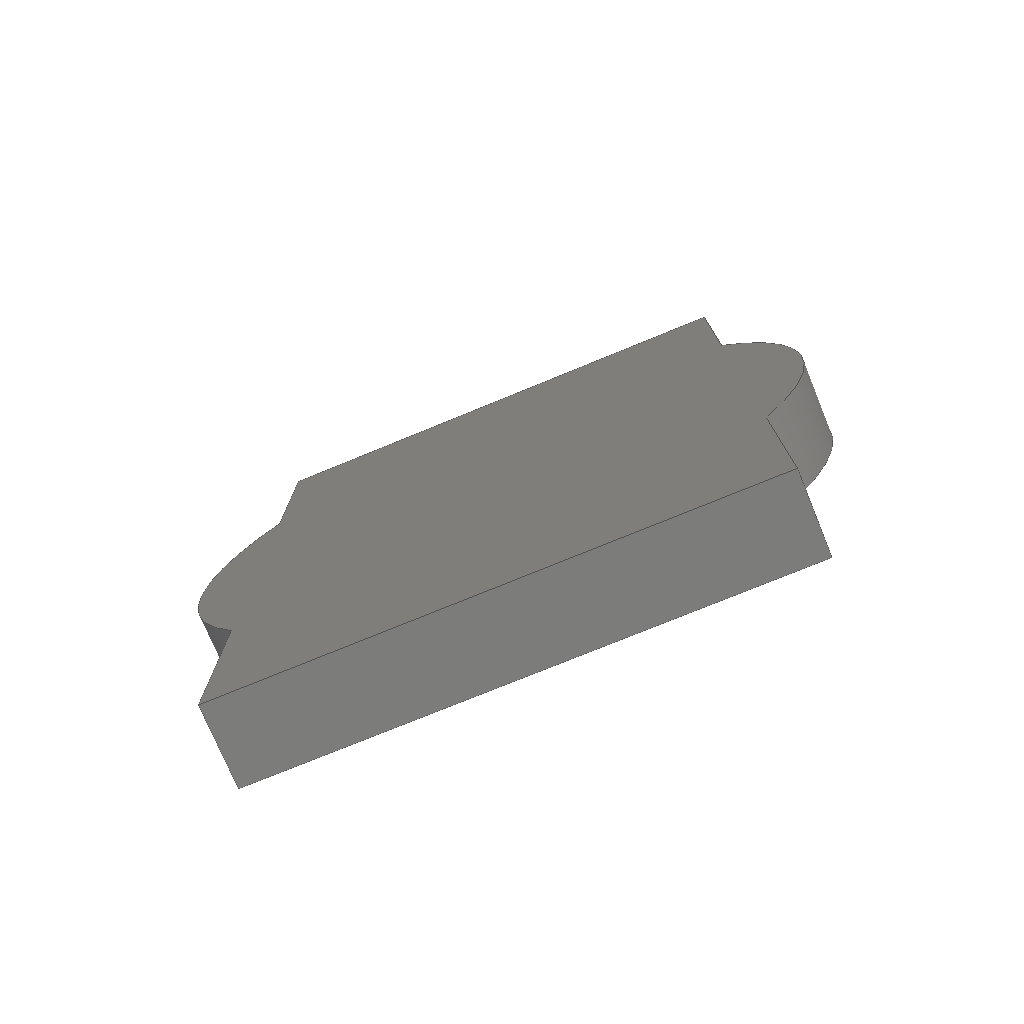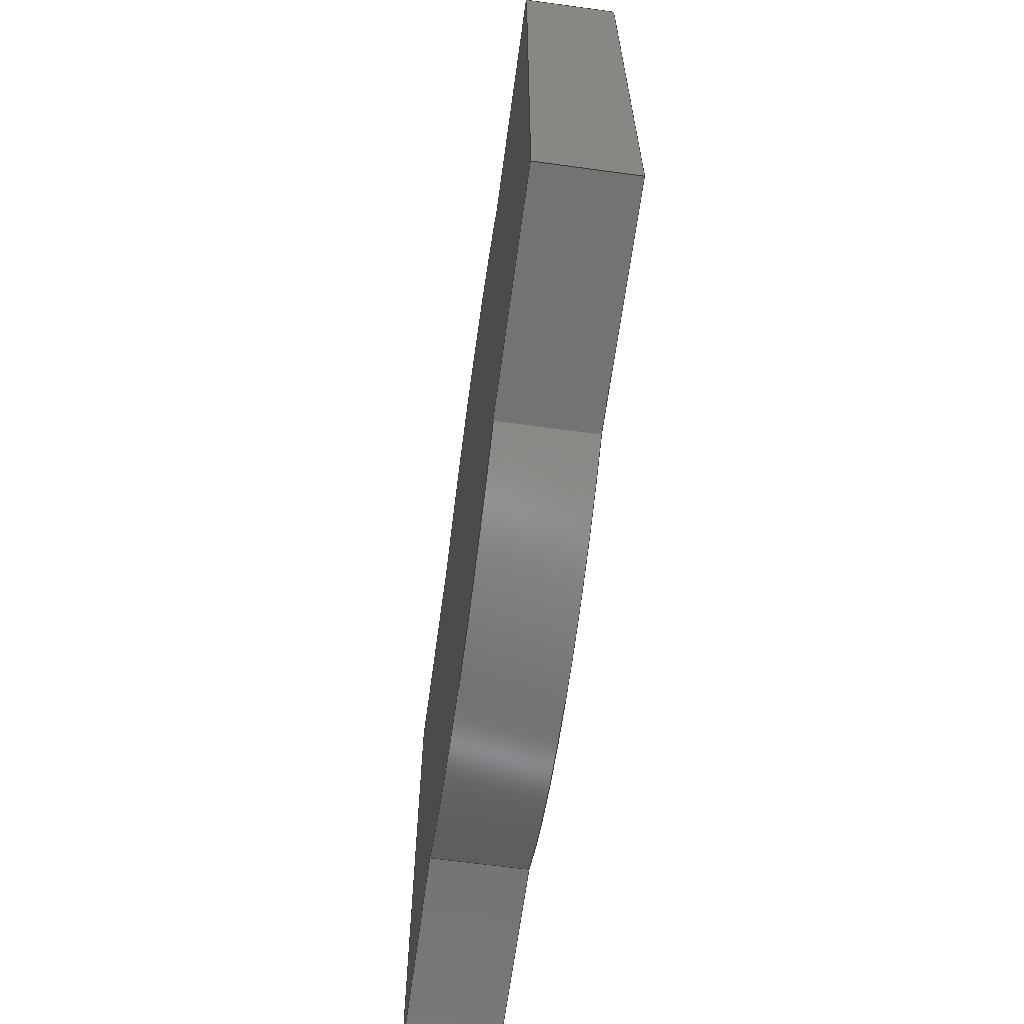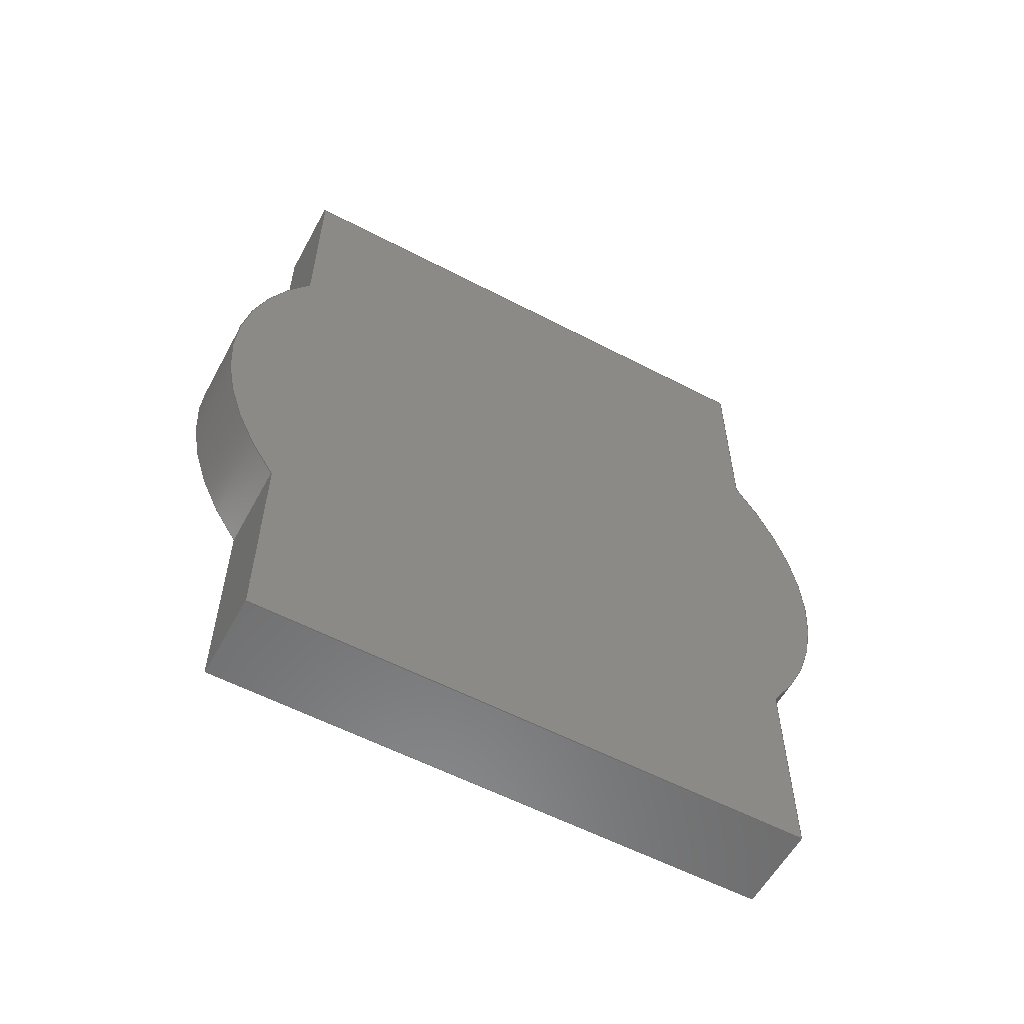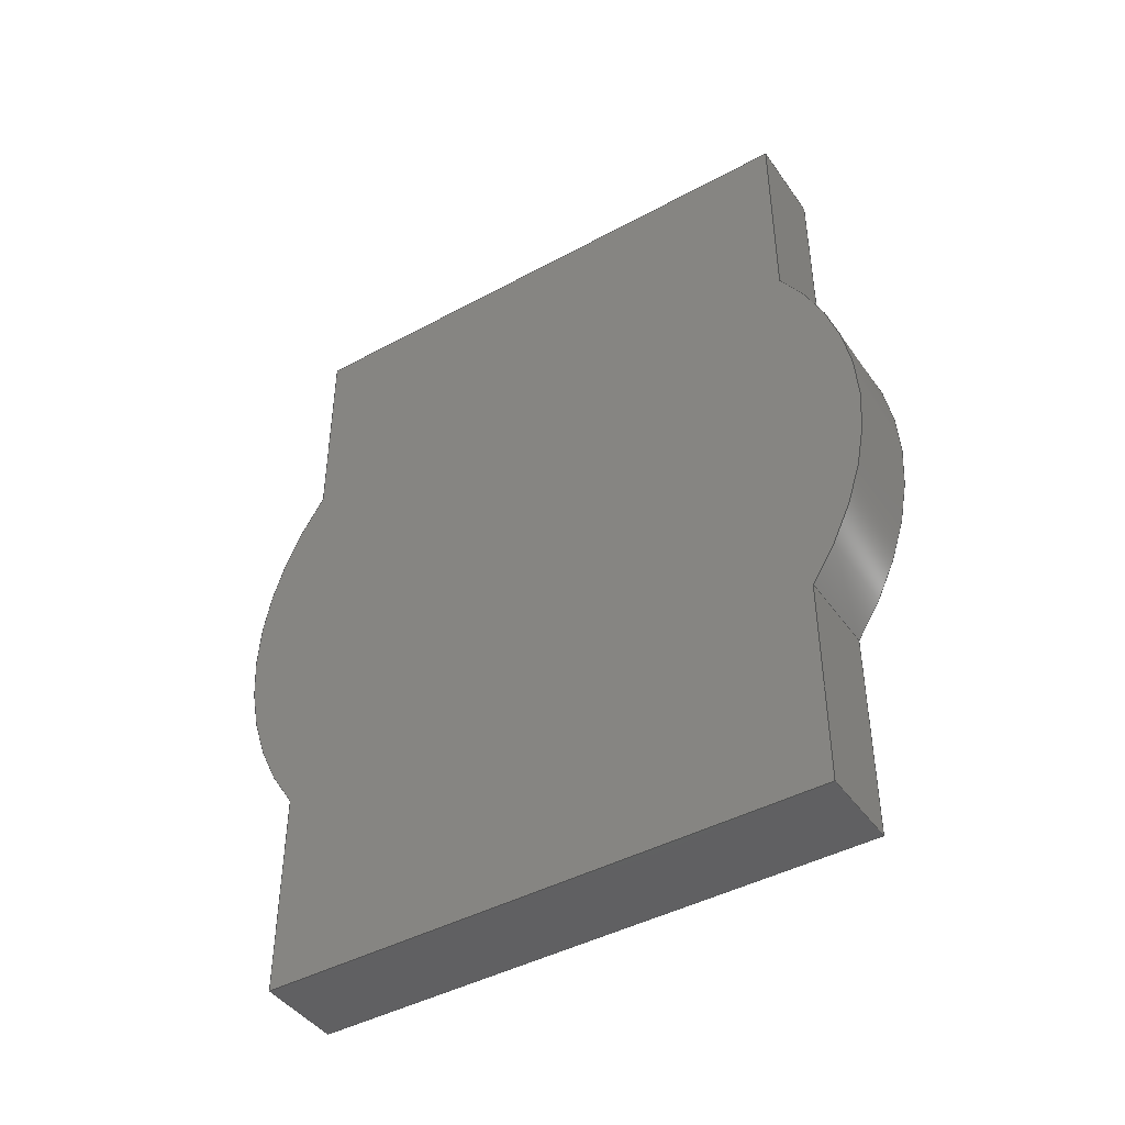
<metadata>
{"format":"step","ext":"step","renderer":"f3d","projection":"perspective","resolution":1024,"background":"white","views":[{"elev":-75.4,"azim":112.4,"up":"+Y"},{"elev":-65.2,"azim":-7.8,"up":"+Z"},{"elev":-57.9,"azim":61.6,"up":"+Y"},{"elev":-43.6,"azim":122.6,"up":"+Y"}]}
</metadata>
<code>
ISO-10303-21;
DATA;
#1=MECHANICAL_DESIGN_GEOMETRIC_PRESENTATION_REPRESENTATION('',(#4),#310);
#2=SHAPE_REPRESENTATION_RELATIONSHIP('SRR','None',#317,#3);
#3=ADVANCED_BREP_SHAPE_REPRESENTATION('',(#5),#309);
#4=STYLED_ITEM('',(#327),#5);
#5=MANIFOLD_SOLID_BREP('Body1',#178);
#6=CYLINDRICAL_SURFACE('',#195,2.064);
#7=CYLINDRICAL_SURFACE('',#200,2.064);
#8=FACE_OUTER_BOUND('',#18,.T.);
#9=FACE_OUTER_BOUND('',#19,.T.);
#10=FACE_OUTER_BOUND('',#20,.T.);
#11=FACE_OUTER_BOUND('',#21,.T.);
#12=FACE_OUTER_BOUND('',#22,.T.);
#13=FACE_OUTER_BOUND('',#23,.T.);
#14=FACE_OUTER_BOUND('',#24,.T.);
#15=FACE_OUTER_BOUND('',#25,.T.);
#16=FACE_OUTER_BOUND('',#26,.T.);
#17=FACE_OUTER_BOUND('',#27,.T.);
#18=EDGE_LOOP('',(#112,#113,#114,#115,#116,#117,#118,#119));
#19=EDGE_LOOP('',(#120,#121,#122,#123));
#20=EDGE_LOOP('',(#124,#125,#126,#127));
#21=EDGE_LOOP('',(#128,#129,#130,#131));
#22=EDGE_LOOP('',(#132,#133,#134,#135));
#23=EDGE_LOOP('',(#136,#137,#138,#139));
#24=EDGE_LOOP('',(#140,#141,#142,#143));
#25=EDGE_LOOP('',(#144,#145,#146,#147));
#26=EDGE_LOOP('',(#148,#149,#150,#151));
#27=EDGE_LOOP('',(#152,#153,#154,#155,#156,#157,#158,#159));
#28=CIRCLE('',#193,2.064);
#29=CIRCLE('',#194,2.064);
#30=CIRCLE('',#196,2.064);
#31=CIRCLE('',#201,2.064);
#32=LINE('',#260,#52);
#33=LINE('',#264,#53);
#34=LINE('',#266,#54);
#35=LINE('',#268,#55);
#36=LINE('',#272,#56);
#37=LINE('',#273,#57);
#38=LINE('',#276,#58);
#39=LINE('',#279,#59);
#40=LINE('',#282,#60);
#41=LINE('',#283,#61);
#42=LINE('',#286,#62);
#43=LINE('',#287,#63);
#44=LINE('',#290,#64);
#45=LINE('',#291,#65);
#46=LINE('',#295,#66);
#47=LINE('',#298,#67);
#48=LINE('',#299,#68);
#49=LINE('',#302,#69);
#50=LINE('',#303,#70);
#51=LINE('',#305,#71);
#52=VECTOR('',#210,1);
#53=VECTOR('',#213,1);
#54=VECTOR('',#214,1);
#55=VECTOR('',#215,1);
#56=VECTOR('',#218,1);
#57=VECTOR('',#219,1);
#58=VECTOR('',#222,1);
#59=VECTOR('',#225,1);
#60=VECTOR('',#228,1);
#61=VECTOR('',#229,1);
#62=VECTOR('',#232,1);
#63=VECTOR('',#233,1);
#64=VECTOR('',#236,1);
#65=VECTOR('',#237,1);
#66=VECTOR('',#242,1);
#67=VECTOR('',#245,1);
#68=VECTOR('',#246,1);
#69=VECTOR('',#249,1);
#70=VECTOR('',#250,1);
#71=VECTOR('',#253,1);
#72=VERTEX_POINT('',#258);
#73=VERTEX_POINT('',#259);
#74=VERTEX_POINT('',#261);
#75=VERTEX_POINT('',#263);
#76=VERTEX_POINT('',#265);
#77=VERTEX_POINT('',#267);
#78=VERTEX_POINT('',#269);
#79=VERTEX_POINT('',#271);
#80=VERTEX_POINT('',#275);
#81=VERTEX_POINT('',#277);
#82=VERTEX_POINT('',#281);
#83=VERTEX_POINT('',#285);
#84=VERTEX_POINT('',#289);
#85=VERTEX_POINT('',#293);
#86=VERTEX_POINT('',#297);
#87=VERTEX_POINT('',#301);
#88=EDGE_CURVE('',#72,#73,#32,.T.);
#89=EDGE_CURVE('',#73,#74,#28,.T.);
#90=EDGE_CURVE('',#74,#75,#33,.T.);
#91=EDGE_CURVE('',#75,#76,#34,.T.);
#92=EDGE_CURVE('',#76,#77,#35,.T.);
#93=EDGE_CURVE('',#77,#78,#29,.T.);
#94=EDGE_CURVE('',#78,#79,#36,.T.);
#95=EDGE_CURVE('',#79,#72,#37,.T.);
#96=EDGE_CURVE('',#80,#73,#38,.T.);
#97=EDGE_CURVE('',#81,#80,#30,.T.);
#98=EDGE_CURVE('',#74,#81,#39,.T.);
#99=EDGE_CURVE('',#82,#81,#40,.T.);
#100=EDGE_CURVE('',#75,#82,#41,.T.);
#101=EDGE_CURVE('',#83,#82,#42,.T.);
#102=EDGE_CURVE('',#76,#83,#43,.T.);
#103=EDGE_CURVE('',#84,#83,#44,.T.);
#104=EDGE_CURVE('',#77,#84,#45,.T.);
#105=EDGE_CURVE('',#85,#84,#31,.T.);
#106=EDGE_CURVE('',#78,#85,#46,.T.);
#107=EDGE_CURVE('',#86,#85,#47,.T.);
#108=EDGE_CURVE('',#79,#86,#48,.T.);
#109=EDGE_CURVE('',#87,#86,#49,.T.);
#110=EDGE_CURVE('',#72,#87,#50,.T.);
#111=EDGE_CURVE('',#80,#87,#51,.T.);
#112=ORIENTED_EDGE('',*,*,#88,.T.);
#113=ORIENTED_EDGE('',*,*,#89,.T.);
#114=ORIENTED_EDGE('',*,*,#90,.T.);
#115=ORIENTED_EDGE('',*,*,#91,.T.);
#116=ORIENTED_EDGE('',*,*,#92,.T.);
#117=ORIENTED_EDGE('',*,*,#93,.T.);
#118=ORIENTED_EDGE('',*,*,#94,.T.);
#119=ORIENTED_EDGE('',*,*,#95,.T.);
#120=ORIENTED_EDGE('',*,*,#96,.F.);
#121=ORIENTED_EDGE('',*,*,#97,.F.);
#122=ORIENTED_EDGE('',*,*,#98,.F.);
#123=ORIENTED_EDGE('',*,*,#89,.F.);
#124=ORIENTED_EDGE('',*,*,#98,.T.);
#125=ORIENTED_EDGE('',*,*,#99,.F.);
#126=ORIENTED_EDGE('',*,*,#100,.F.);
#127=ORIENTED_EDGE('',*,*,#90,.F.);
#128=ORIENTED_EDGE('',*,*,#100,.T.);
#129=ORIENTED_EDGE('',*,*,#101,.F.);
#130=ORIENTED_EDGE('',*,*,#102,.F.);
#131=ORIENTED_EDGE('',*,*,#91,.F.);
#132=ORIENTED_EDGE('',*,*,#102,.T.);
#133=ORIENTED_EDGE('',*,*,#103,.F.);
#134=ORIENTED_EDGE('',*,*,#104,.F.);
#135=ORIENTED_EDGE('',*,*,#92,.F.);
#136=ORIENTED_EDGE('',*,*,#104,.T.);
#137=ORIENTED_EDGE('',*,*,#105,.F.);
#138=ORIENTED_EDGE('',*,*,#106,.F.);
#139=ORIENTED_EDGE('',*,*,#93,.F.);
#140=ORIENTED_EDGE('',*,*,#106,.T.);
#141=ORIENTED_EDGE('',*,*,#107,.F.);
#142=ORIENTED_EDGE('',*,*,#108,.F.);
#143=ORIENTED_EDGE('',*,*,#94,.F.);
#144=ORIENTED_EDGE('',*,*,#108,.T.);
#145=ORIENTED_EDGE('',*,*,#109,.F.);
#146=ORIENTED_EDGE('',*,*,#110,.F.);
#147=ORIENTED_EDGE('',*,*,#95,.F.);
#148=ORIENTED_EDGE('',*,*,#110,.T.);
#149=ORIENTED_EDGE('',*,*,#111,.F.);
#150=ORIENTED_EDGE('',*,*,#96,.T.);
#151=ORIENTED_EDGE('',*,*,#88,.F.);
#152=ORIENTED_EDGE('',*,*,#111,.T.);
#153=ORIENTED_EDGE('',*,*,#109,.T.);
#154=ORIENTED_EDGE('',*,*,#107,.T.);
#155=ORIENTED_EDGE('',*,*,#105,.T.);
#156=ORIENTED_EDGE('',*,*,#103,.T.);
#157=ORIENTED_EDGE('',*,*,#101,.T.);
#158=ORIENTED_EDGE('',*,*,#99,.T.);
#159=ORIENTED_EDGE('',*,*,#97,.T.);
#160=PLANE('',#192);
#161=PLANE('',#197);
#162=PLANE('',#198);
#163=PLANE('',#199);
#164=PLANE('',#202);
#165=PLANE('',#203);
#166=PLANE('',#204);
#167=PLANE('',#205);
#168=ADVANCED_FACE('',(#8),#160,.F.);
#169=ADVANCED_FACE('',(#9),#6,.T.);
#170=ADVANCED_FACE('',(#10),#161,.T.);
#171=ADVANCED_FACE('',(#11),#162,.T.);
#172=ADVANCED_FACE('',(#12),#163,.T.);
#173=ADVANCED_FACE('',(#13),#7,.T.);
#174=ADVANCED_FACE('',(#14),#164,.T.);
#175=ADVANCED_FACE('',(#15),#165,.T.);
#176=ADVANCED_FACE('',(#16),#166,.T.);
#177=ADVANCED_FACE('',(#17),#167,.T.);
#178=CLOSED_SHELL('',(#168,#169,#170,#171,#172,#173,#174,#175,#176,#177));
#179=DERIVED_UNIT_ELEMENT(#181,1);
#180=DERIVED_UNIT_ELEMENT(#312,3);
#181=(
MASS_UNIT()
NAMED_UNIT(*)
SI_UNIT(.KILO.,.GRAM.)
);
#182=DERIVED_UNIT((#179,#180));
#183=MEASURE_REPRESENTATION_ITEM('density measure',
POSITIVE_RATIO_MEASURE(7850),#182);
#184=PROPERTY_DEFINITION_REPRESENTATION(#189,#186);
#185=PROPERTY_DEFINITION_REPRESENTATION(#190,#187);
#186=REPRESENTATION('material name',(#188),#309);
#187=REPRESENTATION('density',(#183),#309);
#188=DESCRIPTIVE_REPRESENTATION_ITEM('Steel','Steel');
#189=PROPERTY_DEFINITION('material property','material name',#319);
#190=PROPERTY_DEFINITION('material property','density of part',#319);
#191=AXIS2_PLACEMENT_3D('placement',#256,#206,#207);
#192=AXIS2_PLACEMENT_3D('',#257,#208,#209);
#193=AXIS2_PLACEMENT_3D('',#262,#211,#212);
#194=AXIS2_PLACEMENT_3D('',#270,#216,#217);
#195=AXIS2_PLACEMENT_3D('',#274,#220,#221);
#196=AXIS2_PLACEMENT_3D('',#278,#223,#224);
#197=AXIS2_PLACEMENT_3D('',#280,#226,#227);
#198=AXIS2_PLACEMENT_3D('',#284,#230,#231);
#199=AXIS2_PLACEMENT_3D('',#288,#234,#235);
#200=AXIS2_PLACEMENT_3D('',#292,#238,#239);
#201=AXIS2_PLACEMENT_3D('',#294,#240,#241);
#202=AXIS2_PLACEMENT_3D('',#296,#243,#244);
#203=AXIS2_PLACEMENT_3D('',#300,#247,#248);
#204=AXIS2_PLACEMENT_3D('',#304,#251,#252);
#205=AXIS2_PLACEMENT_3D('',#306,#254,#255);
#206=DIRECTION('axis',(0,0,1));
#207=DIRECTION('refdir',(1,0,0));
#208=DIRECTION('center_axis',(1,0,0));
#209=DIRECTION('ref_axis',(0,0,-1));
#210=DIRECTION('',(0,-1,1.776e-16));
#211=DIRECTION('center_axis',(-1,0,0));
#212=DIRECTION('ref_axis',(0,-0.5883,-0.8086));
#213=DIRECTION('',(0,-1,3.553e-16));
#214=DIRECTION('',(0,0,1));
#215=DIRECTION('',(0,1,3.553e-16));
#216=DIRECTION('center_axis',(-1,0,0));
#217=DIRECTION('ref_axis',(0,0.5883,0.8086));
#218=DIRECTION('',(0,1,5.329e-16));
#219=DIRECTION('',(0,0,-1));
#220=DIRECTION('center_axis',(1,0,0));
#221=DIRECTION('ref_axis',(0,-0.5883,-0.8086));
#222=DIRECTION('',(-1,0,0));
#223=DIRECTION('center_axis',(1,0,0));
#224=DIRECTION('ref_axis',(0,-0.5883,-0.8086));
#225=DIRECTION('',(1,0,0));
#226=DIRECTION('center_axis',(0,-3.553e-16,-1));
#227=DIRECTION('ref_axis',(0,1,-3.553e-16));
#228=DIRECTION('',(0,1,-3.553e-16));
#229=DIRECTION('',(1,0,0));
#230=DIRECTION('center_axis',(0,-1,0));
#231=DIRECTION('ref_axis',(0,0,-1));
#232=DIRECTION('',(0,0,-1));
#233=DIRECTION('',(1,0,0));
#234=DIRECTION('center_axis',(0,-3.553e-16,1));
#235=DIRECTION('ref_axis',(0,-1,-3.553e-16));
#236=DIRECTION('',(0,-1,-3.553e-16));
#237=DIRECTION('',(1,0,0));
#238=DIRECTION('center_axis',(1,0,0));
#239=DIRECTION('ref_axis',(0,0.5883,0.8086));
#240=DIRECTION('center_axis',(1,0,0));
#241=DIRECTION('ref_axis',(0,0.5883,0.8086));
#242=DIRECTION('',(1,0,0));
#243=DIRECTION('center_axis',(0,-5.329e-16,1));
#244=DIRECTION('ref_axis',(0,-1,-5.329e-16));
#245=DIRECTION('',(0,-1,-5.329e-16));
#246=DIRECTION('',(1,0,0));
#247=DIRECTION('center_axis',(0,1,0));
#248=DIRECTION('ref_axis',(0,0,1));
#249=DIRECTION('',(0,0,1));
#250=DIRECTION('',(1,0,0));
#251=DIRECTION('center_axis',(0,-1.776e-16,-1));
#252=DIRECTION('ref_axis',(0,1,-1.776e-16));
#253=DIRECTION('',(0,1,-1.776e-16));
#254=DIRECTION('center_axis',(1,0,0));
#255=DIRECTION('ref_axis',(0,0,-1));
#256=CARTESIAN_POINT('',(0,0,0));
#257=CARTESIAN_POINT('Origin',(-0.254,4.441e-16,-4.441e-16));
#258=CARTESIAN_POINT('',(-0.254,2.464,-1.669));
#259=CARTESIAN_POINT('',(-0.254,1.214,-1.669));
#260=CARTESIAN_POINT('',(-0.254,1.214,-1.669));
#261=CARTESIAN_POINT('',(-0.254,-1.214,-1.669));
#262=CARTESIAN_POINT('Origin',(-0.254,0,0));
#263=CARTESIAN_POINT('',(-0.254,-2.464,-1.669));
#264=CARTESIAN_POINT('',(-0.254,-2.464,-1.669));
#265=CARTESIAN_POINT('',(-0.254,-2.464,1.669));
#266=CARTESIAN_POINT('',(-0.254,-2.464,1.669));
#267=CARTESIAN_POINT('',(-0.254,-1.214,1.669));
#268=CARTESIAN_POINT('',(-0.254,-1.214,1.669));
#269=CARTESIAN_POINT('',(-0.254,1.214,1.669));
#270=CARTESIAN_POINT('Origin',(-0.254,0,0));
#271=CARTESIAN_POINT('',(-0.254,2.464,1.669));
#272=CARTESIAN_POINT('',(-0.254,2.464,1.669));
#273=CARTESIAN_POINT('',(-0.254,2.464,-1.669));
#274=CARTESIAN_POINT('Origin',(0,0,0));
#275=CARTESIAN_POINT('',(0.254,1.214,-1.669));
#276=CARTESIAN_POINT('',(0,1.214,-1.669));
#277=CARTESIAN_POINT('',(0.254,-1.214,-1.669));
#278=CARTESIAN_POINT('Origin',(0.254,0,0));
#279=CARTESIAN_POINT('',(0,-1.214,-1.669));
#280=CARTESIAN_POINT('Origin',(0,-2.464,-1.669));
#281=CARTESIAN_POINT('',(0.254,-2.464,-1.669));
#282=CARTESIAN_POINT('',(0.254,-2.464,-1.669));
#283=CARTESIAN_POINT('',(0,-2.464,-1.669));
#284=CARTESIAN_POINT('Origin',(0,-2.464,1.669));
#285=CARTESIAN_POINT('',(0.254,-2.464,1.669));
#286=CARTESIAN_POINT('',(0.254,-2.464,1.669));
#287=CARTESIAN_POINT('',(0,-2.464,1.669));
#288=CARTESIAN_POINT('Origin',(0,-1.214,1.669));
#289=CARTESIAN_POINT('',(0.254,-1.214,1.669));
#290=CARTESIAN_POINT('',(0.254,-1.214,1.669));
#291=CARTESIAN_POINT('',(0,-1.214,1.669));
#292=CARTESIAN_POINT('Origin',(0,0,0));
#293=CARTESIAN_POINT('',(0.254,1.214,1.669));
#294=CARTESIAN_POINT('Origin',(0.254,0,0));
#295=CARTESIAN_POINT('',(0,1.214,1.669));
#296=CARTESIAN_POINT('Origin',(0,2.464,1.669));
#297=CARTESIAN_POINT('',(0.254,2.464,1.669));
#298=CARTESIAN_POINT('',(0.254,2.464,1.669));
#299=CARTESIAN_POINT('',(0,2.464,1.669));
#300=CARTESIAN_POINT('Origin',(0,2.464,-1.669));
#301=CARTESIAN_POINT('',(0.254,2.464,-1.669));
#302=CARTESIAN_POINT('',(0.254,2.464,-1.669));
#303=CARTESIAN_POINT('',(0,2.464,-1.669));
#304=CARTESIAN_POINT('Origin',(0,1.214,-1.669));
#305=CARTESIAN_POINT('',(0.254,1.214,-1.669));
#306=CARTESIAN_POINT('Origin',(0.254,4.441e-16,-4.441e-16));
#307=UNCERTAINTY_MEASURE_WITH_UNIT(LENGTH_MEASURE(0.001),#311,
'DISTANCE_ACCURACY_VALUE',
'Maximum model space distance between geometric entities at asserted c
onnectivities');
#308=UNCERTAINTY_MEASURE_WITH_UNIT(LENGTH_MEASURE(0.001),#311,
'DISTANCE_ACCURACY_VALUE',
'Maximum model space distance between geometric entities at asserted c
onnectivities');
#309=(
GEOMETRIC_REPRESENTATION_CONTEXT(3)
GLOBAL_UNCERTAINTY_ASSIGNED_CONTEXT((#307))
GLOBAL_UNIT_ASSIGNED_CONTEXT((#311,#313,#314))
REPRESENTATION_CONTEXT('','3D')
);
#310=(
GEOMETRIC_REPRESENTATION_CONTEXT(3)
GLOBAL_UNCERTAINTY_ASSIGNED_CONTEXT((#308))
GLOBAL_UNIT_ASSIGNED_CONTEXT((#311,#313,#314))
REPRESENTATION_CONTEXT('','3D')
);
#311=(
LENGTH_UNIT()
NAMED_UNIT(*)
SI_UNIT(.CENTI.,.METRE.)
);
#312=(
LENGTH_UNIT()
NAMED_UNIT(*)
SI_UNIT($,.METRE.)
);
#313=(
NAMED_UNIT(*)
PLANE_ANGLE_UNIT()
SI_UNIT($,.RADIAN.)
);
#314=(
NAMED_UNIT(*)
SI_UNIT($,.STERADIAN.)
SOLID_ANGLE_UNIT()
);
#315=SHAPE_DEFINITION_REPRESENTATION(#316,#317);
#316=PRODUCT_DEFINITION_SHAPE('',$,#319);
#317=SHAPE_REPRESENTATION('',(#191),#309);
#318=PRODUCT_DEFINITION_CONTEXT('part definition',#323,'design');
#319=PRODUCT_DEFINITION('Connector','Connector',#320,#318);
#320=PRODUCT_DEFINITION_FORMATION('',$,#325);
#321=PRODUCT_RELATED_PRODUCT_CATEGORY('Connector','Connector',(#325));
#322=APPLICATION_PROTOCOL_DEFINITION('international standard',
'automotive_design',2009,#323);
#323=APPLICATION_CONTEXT(
'Core Data for Automotive Mechanical Design Process');
#324=PRODUCT_CONTEXT('part definition',#323,'mechanical');
#325=PRODUCT('Connector','Connector',$,(#324));
#326=PRESENTATION_STYLE_ASSIGNMENT((#328));
#327=PRESENTATION_STYLE_ASSIGNMENT((#329));
#328=SURFACE_STYLE_USAGE(.BOTH.,#330);
#329=SURFACE_STYLE_USAGE(.BOTH.,#331);
#330=SURFACE_SIDE_STYLE('',(#332));
#331=SURFACE_SIDE_STYLE('',(#333));
#332=SURFACE_STYLE_FILL_AREA(#334);
#333=SURFACE_STYLE_FILL_AREA(#335);
#334=FILL_AREA_STYLE('Steel - Satin',(#336));
#335=FILL_AREA_STYLE('Plastic - Translucent Glossy (Red)',(#337));
#336=FILL_AREA_STYLE_COLOUR('Steel - Satin',#338);
#337=FILL_AREA_STYLE_COLOUR('Plastic - Translucent Glossy (Red)',#339);
#338=COLOUR_RGB('Steel - Satin',0.6275,0.6275,0.6275);
#339=COLOUR_RGB('Plastic - Translucent Glossy (Red)',0.7686,
0.2078,0.1529);
ENDSEC;
END-ISO-10303-21;

</code>
